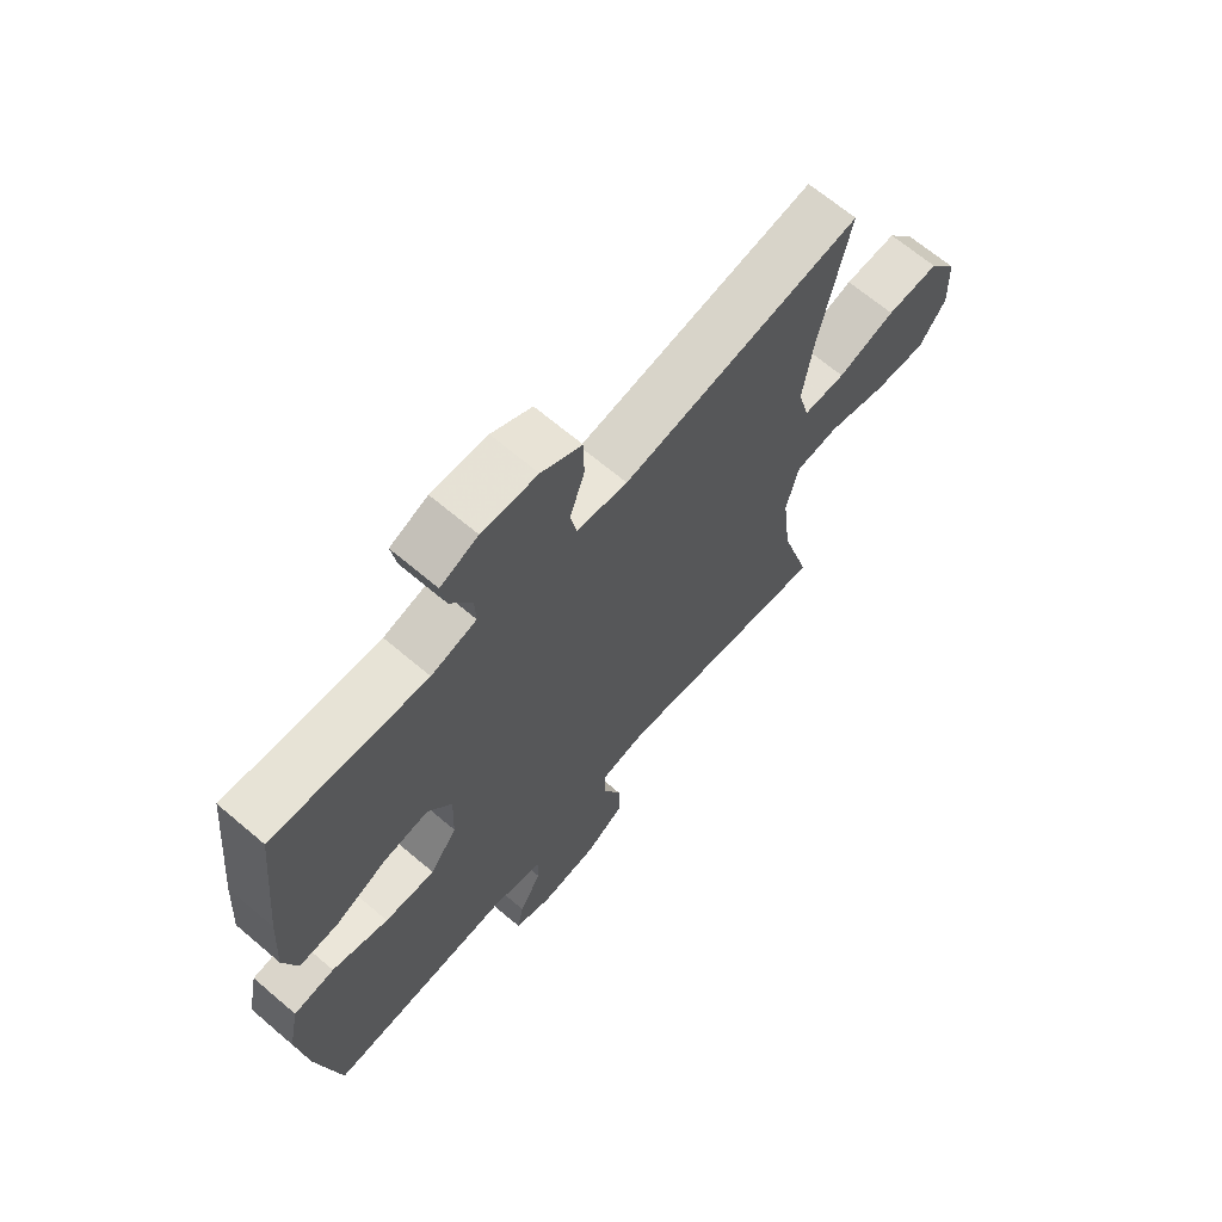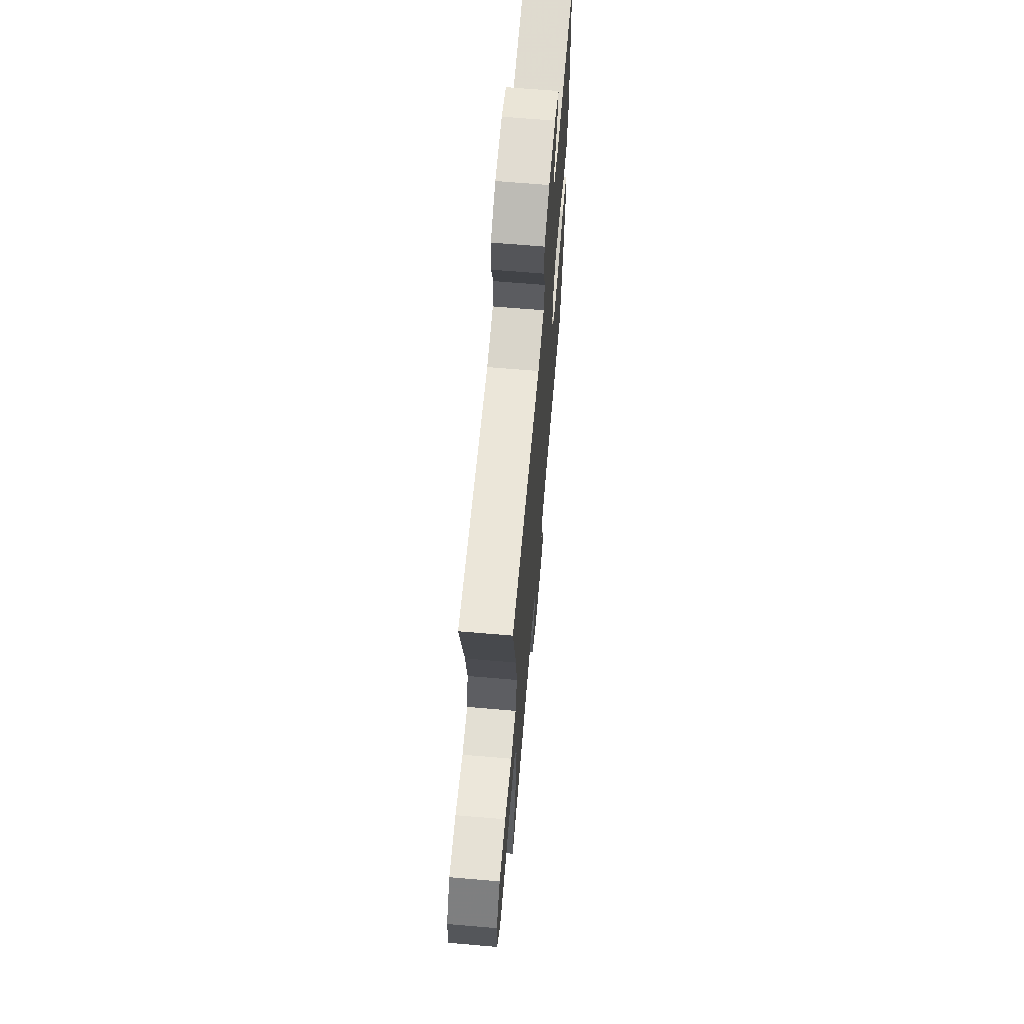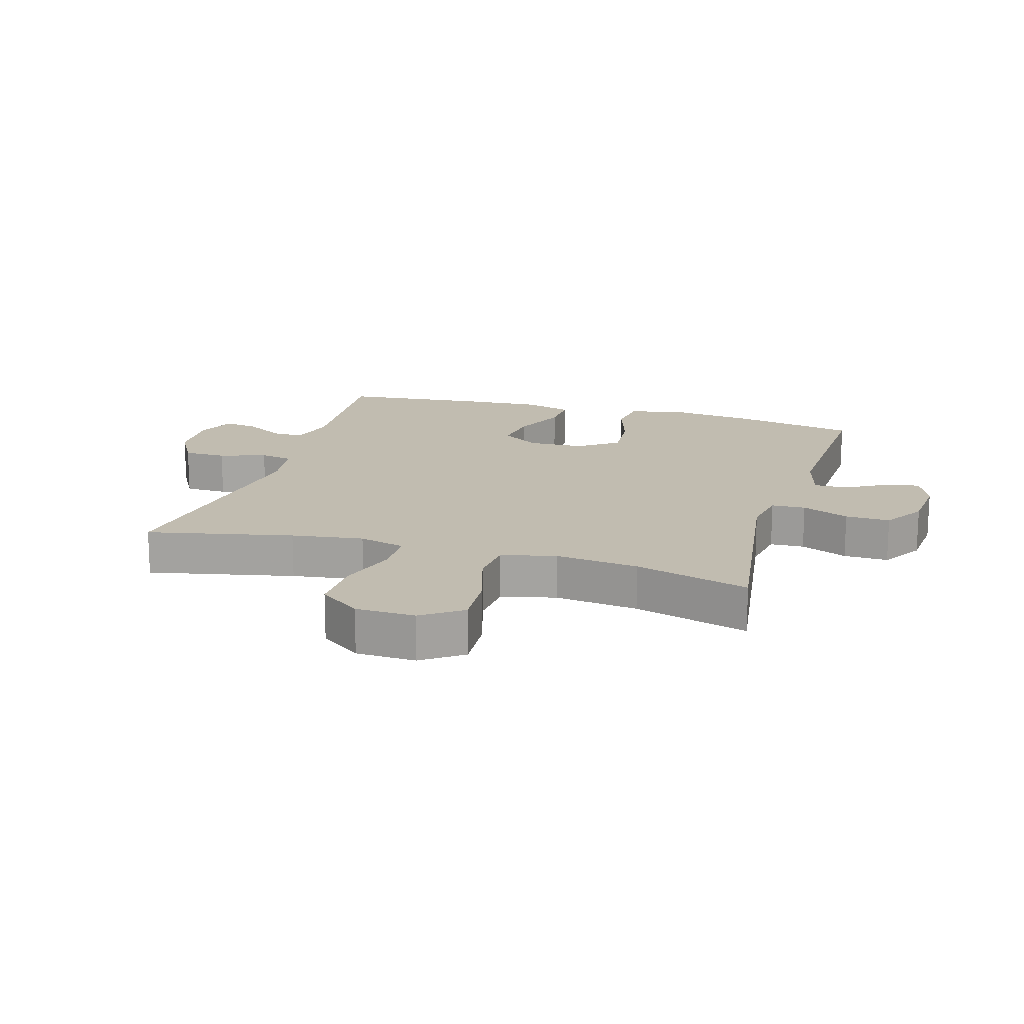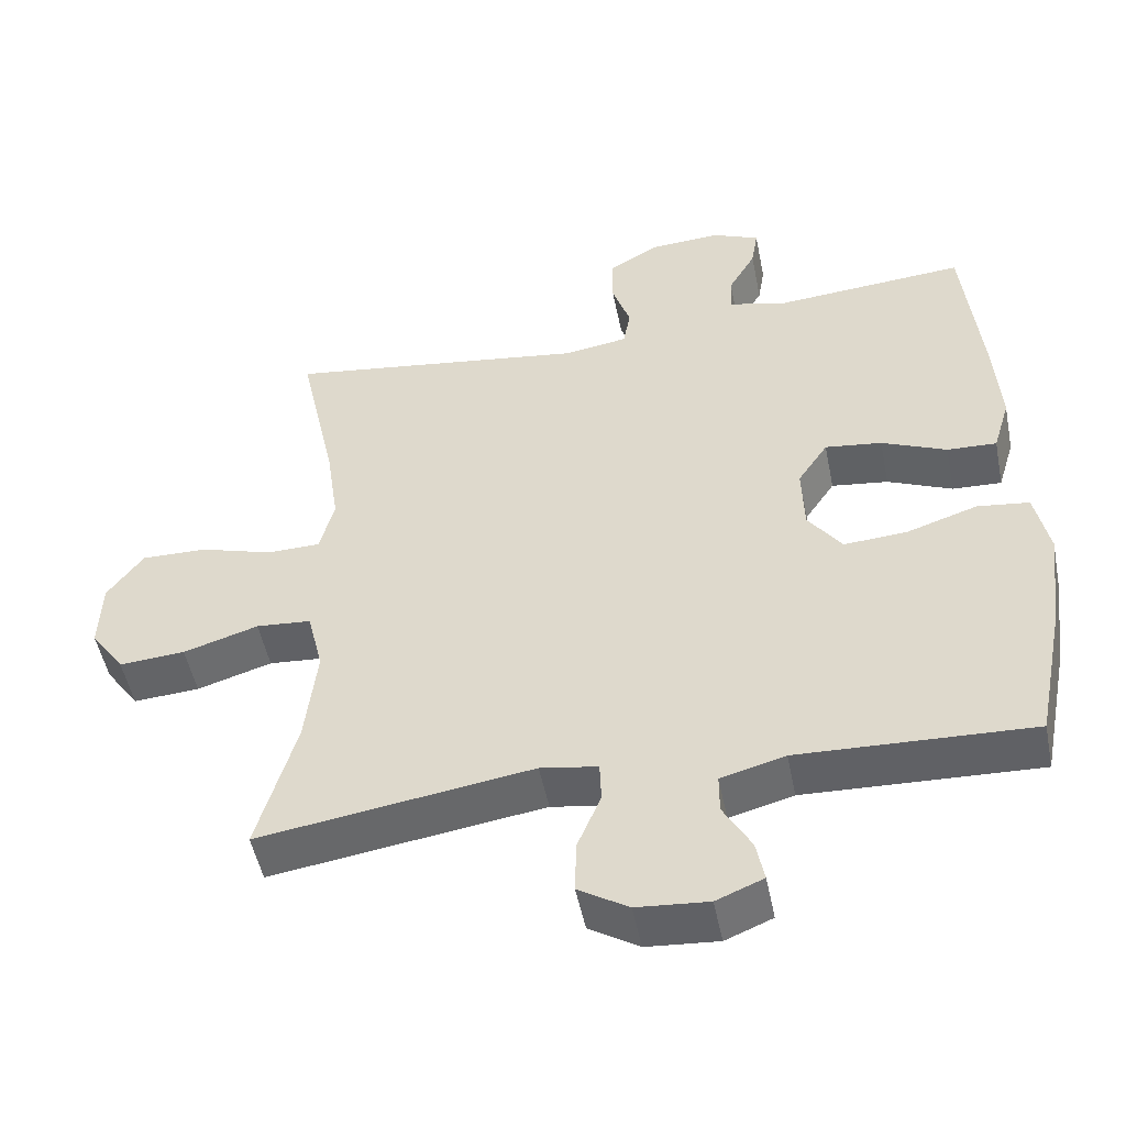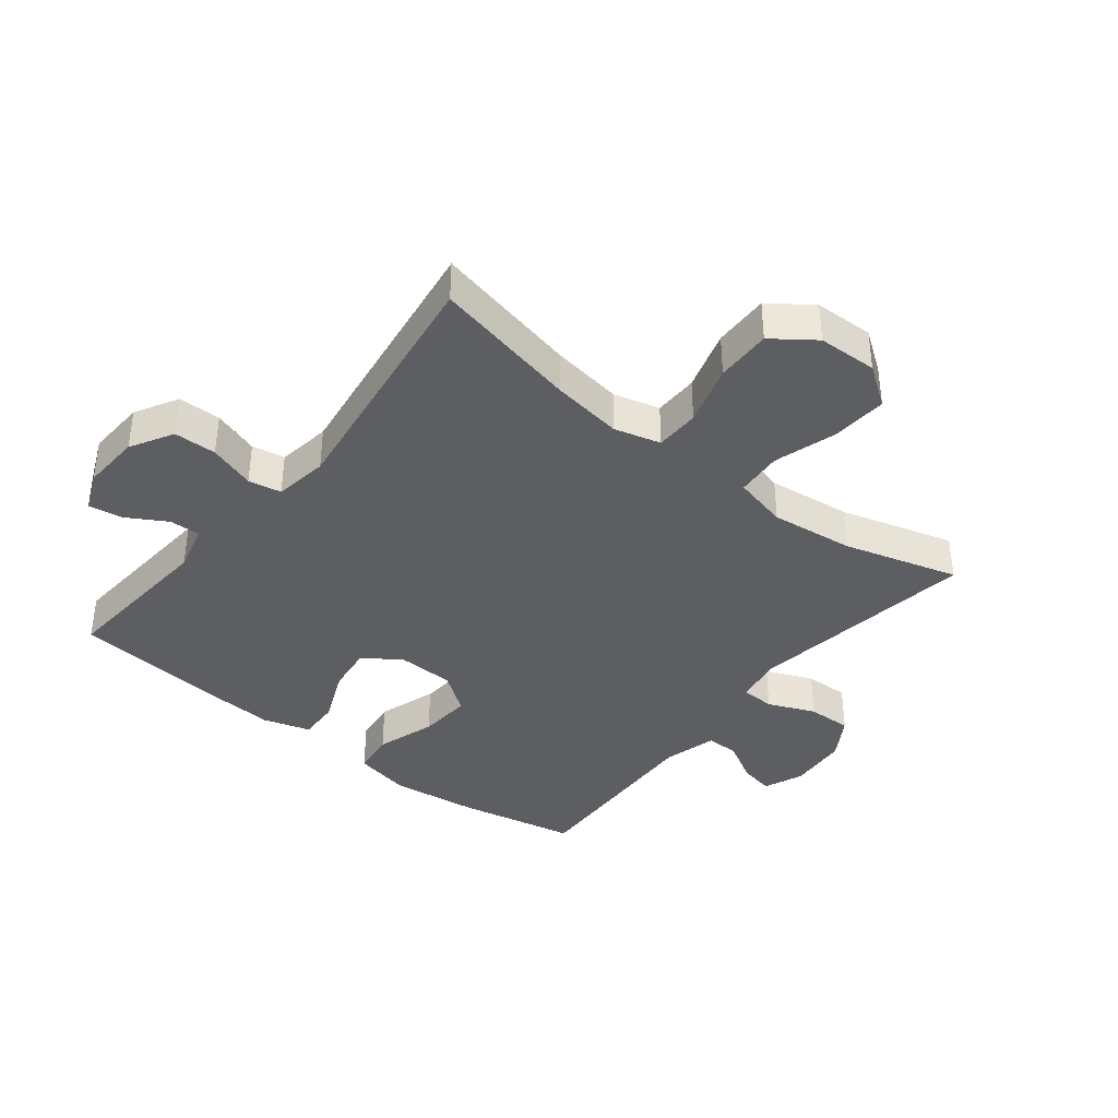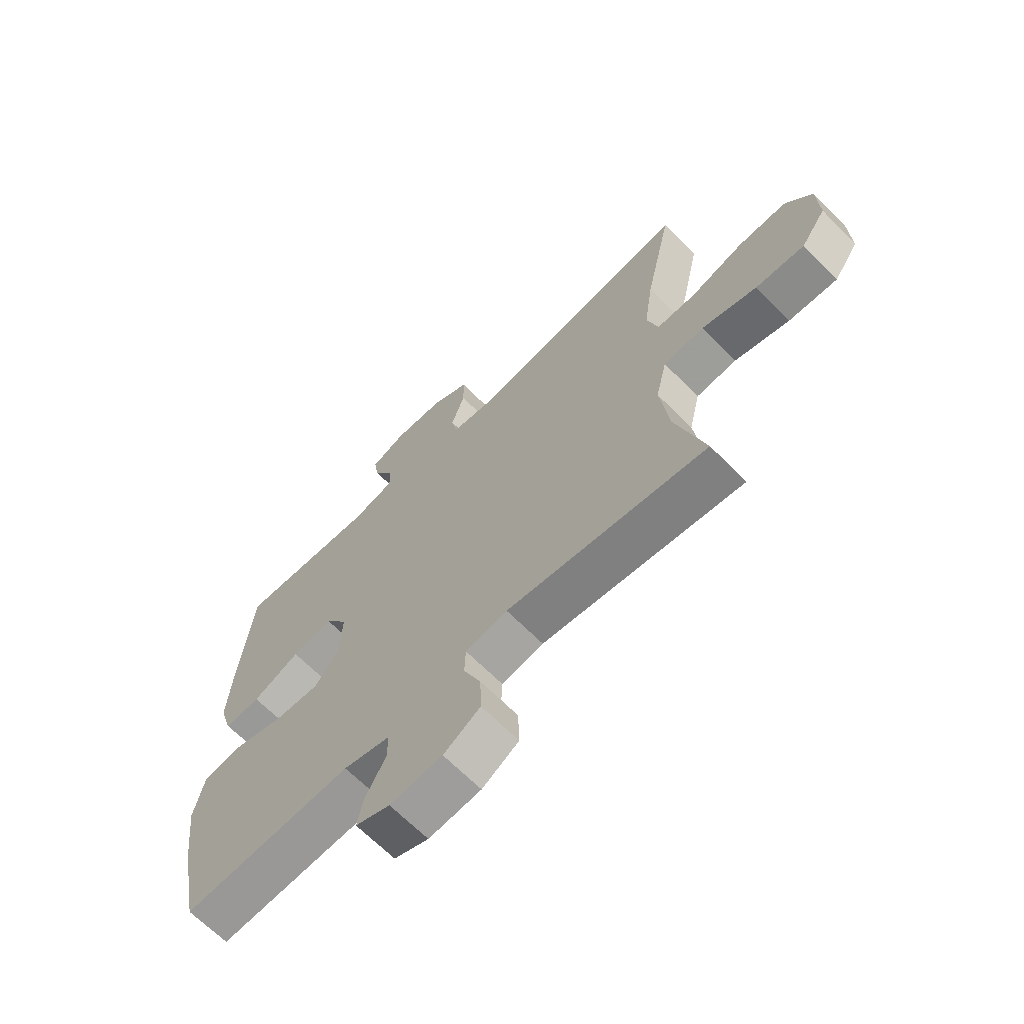
<metadata>
{"format":"obj","ext":"obj","renderer":"f3d","projection":"perspective","resolution":1024,"background":"white","views":[{"elev":67.0,"azim":-49.6,"up":"+Z"},{"elev":66.1,"azim":94.9,"up":"+Z"},{"elev":16.6,"azim":106.6,"up":"+Y"},{"elev":-50.2,"azim":-168.7,"up":"+Z"},{"elev":-38.4,"azim":51.5,"up":"+Y"},{"elev":-66.8,"azim":44.8,"up":"+Z"}]}
</metadata>
<code>
v -0.5 0.07 0.5
v -0.239 0.07 0.48
v -0.162 0.07 0.5
v -0.164 0.07 0.55
v -0.201 0.07 0.614
v -0.21 0.07 0.669
v -0.146 0.07 0.696
v -0.051 0.07 0.691
v 0.018 0.07 0.652
v 0.019 0.07 0.583
v -0.006 0.07 0.508
v 0.004 0.07 0.455
v 0.091 0.07 0.442
v 0.5 0.07 0.5
v 0.449 0.07 0.265
v 0.432 0.07 0.149
v 0.452 0.07 0.074
v 0.524 0.07 0.073
v 0.623 0.07 0.103
v 0.713 0.07 0.105
v 0.762 0.07 0.038
v 0.765 0.07 -0.058
v 0.719 0.07 -0.123
v 0.629 0.07 -0.117
v 0.527 0.07 -0.086
v 0.452 0.07 -0.092
v 0.431 0.07 -0.18
v 0.447 0.07 -0.315
v 0.5 0.07 -0.5
v 0.129 0.07 -0.446
v 0.051 0.07 -0.459
v 0.049 0.07 -0.514
v 0.081 0.07 -0.59
v 0.083 0.07 -0.662
v 0.015 0.07 -0.704
v -0.082 0.07 -0.712
v -0.146 0.07 -0.686
v -0.135 0.07 -0.63
v -0.097 0.07 -0.563
v -0.097 0.07 -0.51
v -0.184 0.07 -0.487
v -0.5 0.07 -0.5
v -0.539 0.07 -0.304
v -0.556 0.07 -0.166
v -0.537 0.07 -0.074
v -0.467 0.07 -0.065
v -0.371 0.07 -0.096
v -0.285 0.07 -0.102
v -0.239 0.07 -0.039
v -0.236 0.07 0.053
v -0.277 0.07 0.114
v -0.354 0.07 0.104
v -0.442 0.07 0.066
v -0.509 0.07 0.063
v -0.532 0.07 0.139
v -0.524 0.07 0.261
v -0.5 0 0.5
v -0.239 0 0.48
v -0.162 0 0.5
v -0.164 0 0.55
v -0.201 0 0.614
v -0.21 0 0.669
v -0.146 0 0.696
v -0.051 0 0.691
v 0.018 0 0.652
v 0.019 0 0.583
v -0.006 0 0.508
v 0.004 0 0.455
v 0.091 0 0.442
v 0.5 0 0.5
v 0.449 0 0.265
v 0.432 0 0.149
v 0.452 0 0.074
v 0.524 0 0.073
v 0.623 0 0.103
v 0.713 0 0.105
v 0.762 0 0.038
v 0.765 0 -0.058
v 0.719 0 -0.123
v 0.629 0 -0.117
v 0.527 0 -0.086
v 0.452 0 -0.092
v 0.431 0 -0.18
v 0.447 0 -0.315
v 0.5 0 -0.5
v 0.129 0 -0.446
v 0.051 0 -0.459
v 0.049 0 -0.514
v 0.081 0 -0.59
v 0.083 0 -0.662
v 0.015 0 -0.704
v -0.082 0 -0.712
v -0.146 0 -0.686
v -0.135 0 -0.63
v -0.097 0 -0.563
v -0.097 0 -0.51
v -0.184 0 -0.487
v -0.5 0 -0.5
v -0.539 0 -0.304
v -0.556 0 -0.166
v -0.537 0 -0.074
v -0.467 0 -0.065
v -0.371 0 -0.096
v -0.285 0 -0.102
v -0.239 0 -0.039
v -0.236 0 0.053
v -0.277 0 0.114
v -0.354 0 0.104
v -0.442 0 0.066
v -0.509 0 0.063
v -0.532 0 0.139
v -0.524 0 0.261
f 55 56 1 2
f 52 53 54 55
f 51 52 55 2
f 50 51 2 3
f 49 50 3
f 44 45 46 47
f 44 47 48
f 41 42 43 44
f 40 41 44 48
f 36 37 38 39
f 36 39 40
f 35 36 40
f 32 33 34 35
f 31 32 35 40
f 28 29 30
f 27 28 30 31
f 26 27 31 40
f 22 23 24 25
f 22 25 26
f 21 22 26
f 18 19 20 21
f 17 18 21 26
f 16 17 26 40
f 13 14 15
f 12 13 15 16
f 8 9 10 11
f 8 11 12
f 7 8 12
f 4 5 6 7
f 3 4 7 12
f 49 3 12 16
f 16 40 48 49
f 58 57 112 111
f 111 110 109 108
f 58 111 108 107
f 59 58 107 106
f 59 106 105
f 103 102 101 100
f 104 103 100
f 100 99 98 97
f 104 100 97 96
f 95 94 93 92
f 96 95 92
f 96 92 91
f 91 90 89 88
f 96 91 88 87
f 86 85 84
f 87 86 84 83
f 96 87 83 82
f 81 80 79 78
f 82 81 78
f 82 78 77
f 77 76 75 74
f 82 77 74 73
f 96 82 73 72
f 71 70 69
f 72 71 69 68
f 67 66 65 64
f 68 67 64
f 68 64 63
f 63 62 61 60
f 68 63 60 59
f 72 68 59 105
f 105 104 96 72
f 1 57 58 2
f 2 58 59 3
f 3 59 60 4
f 4 60 61 5
f 5 61 62 6
f 6 62 63 7
f 7 63 64 8
f 8 64 65 9
f 9 65 66 10
f 10 66 67 11
f 11 67 68 12
f 12 68 69 13
f 13 69 70 14
f 14 70 71 15
f 15 71 72 16
f 16 72 73 17
f 17 73 74 18
f 18 74 75 19
f 19 75 76 20
f 20 76 77 21
f 21 77 78 22
f 22 78 79 23
f 23 79 80 24
f 24 80 81 25
f 25 81 82 26
f 26 82 83 27
f 27 83 84 28
f 28 84 85 29
f 29 85 86 30
f 30 86 87 31
f 31 87 88 32
f 32 88 89 33
f 33 89 90 34
f 34 90 91 35
f 35 91 92 36
f 36 92 93 37
f 37 93 94 38
f 38 94 95 39
f 39 95 96 40
f 40 96 97 41
f 41 97 98 42
f 42 98 99 43
f 43 99 100 44
f 44 100 101 45
f 45 101 102 46
f 46 102 103 47
f 47 103 104 48
f 48 104 105 49
f 49 105 106 50
f 50 106 107 51
f 51 107 108 52
f 52 108 109 53
f 53 109 110 54
f 54 110 111 55
f 55 111 112 56
f 56 112 57 1

</code>
